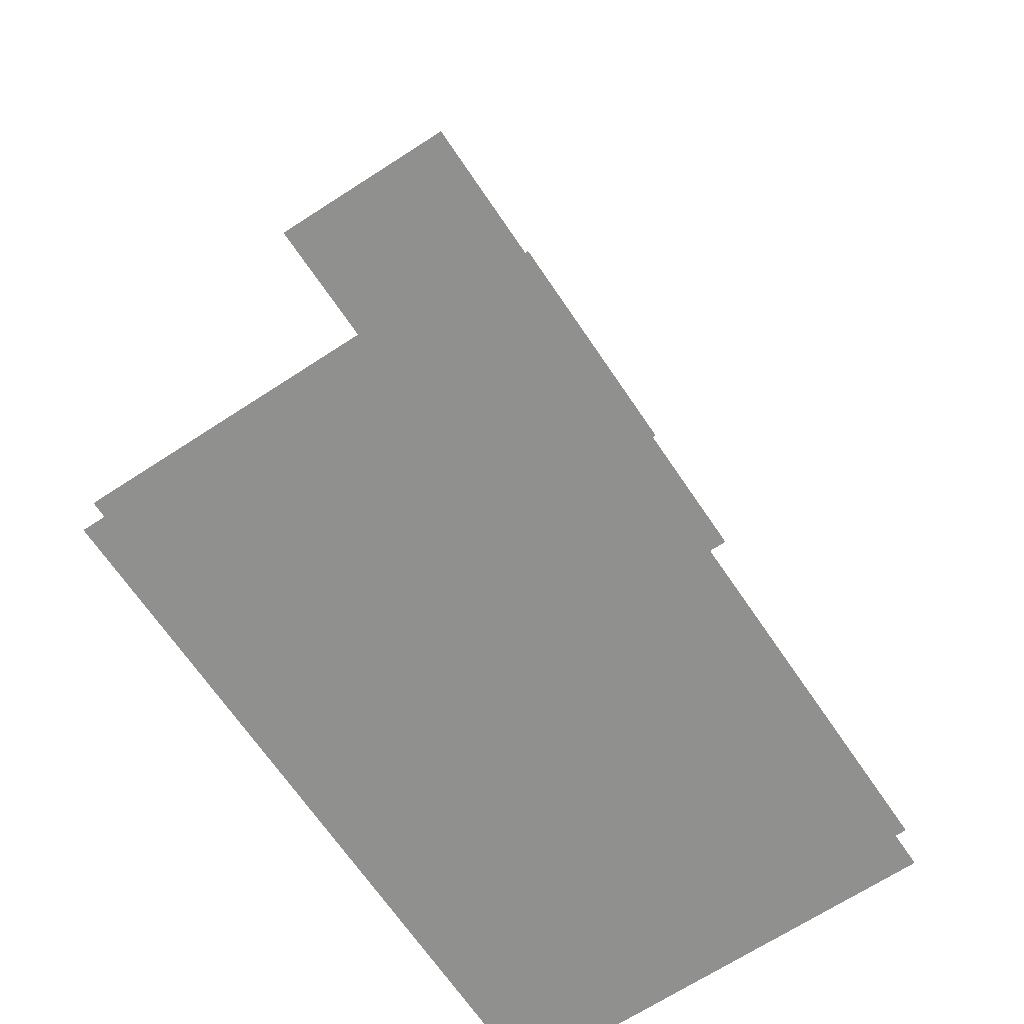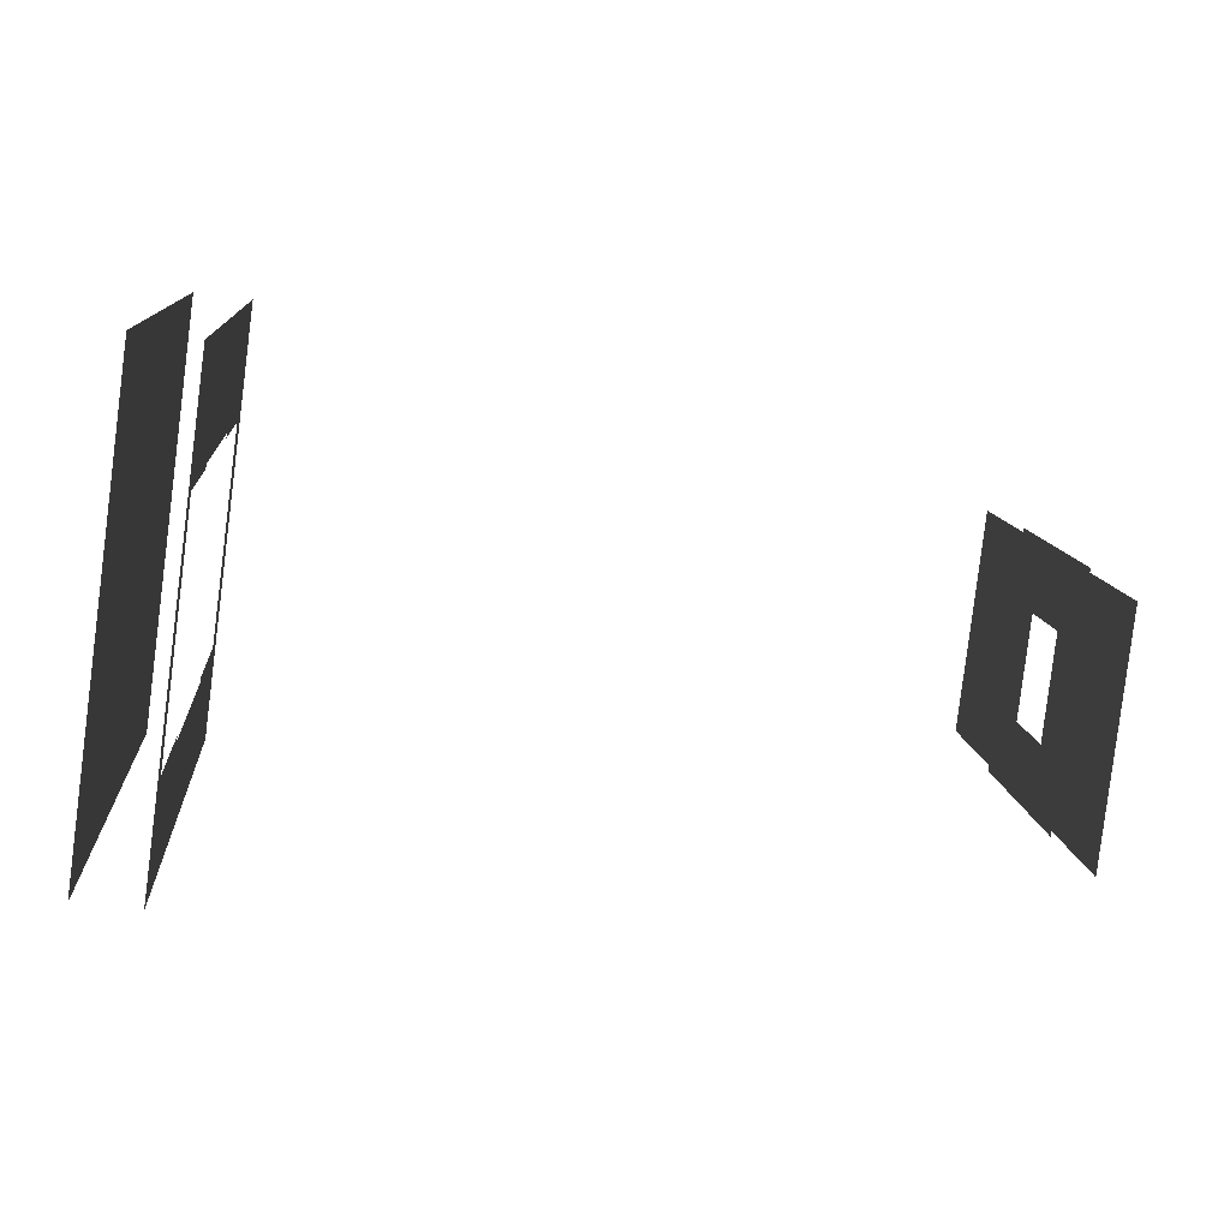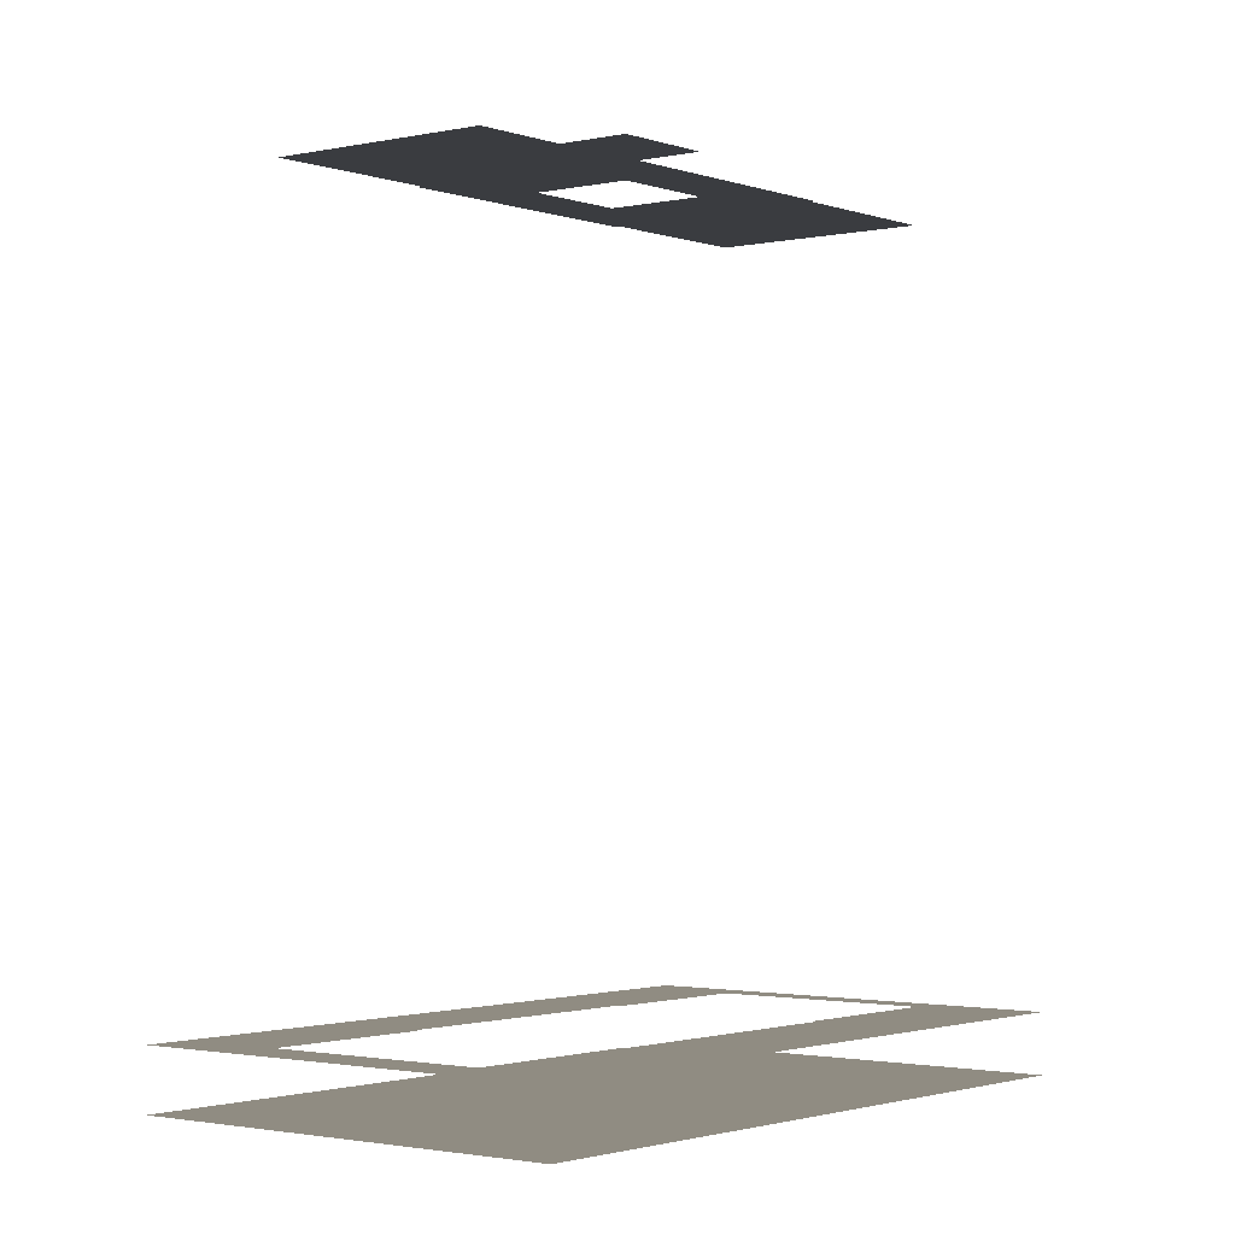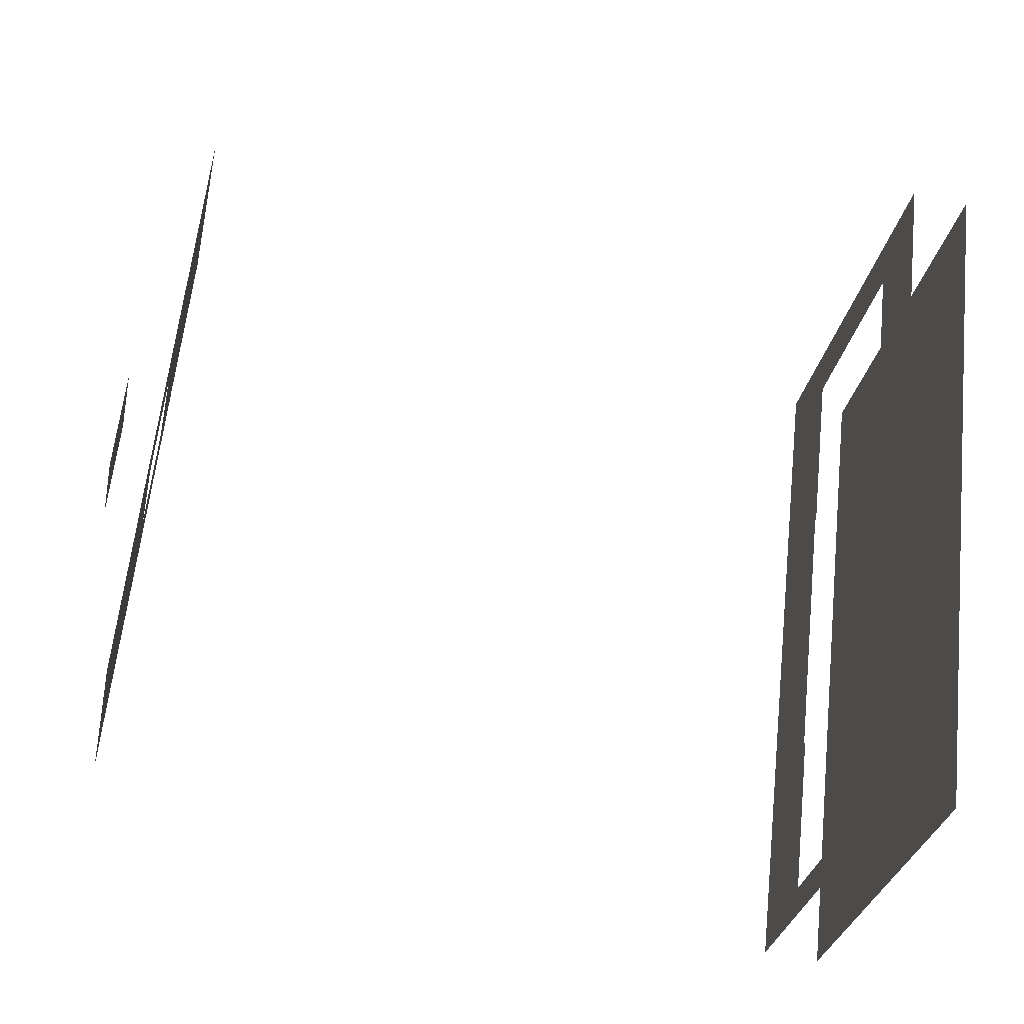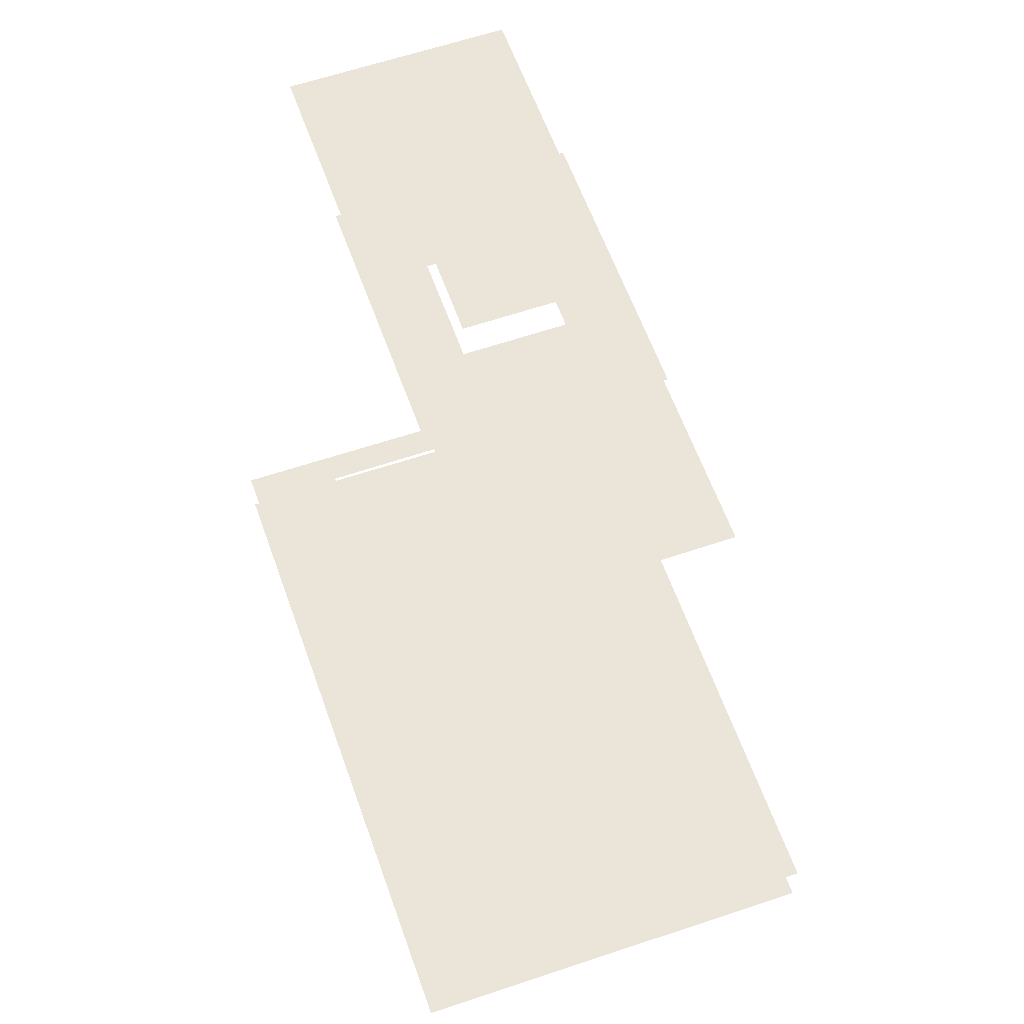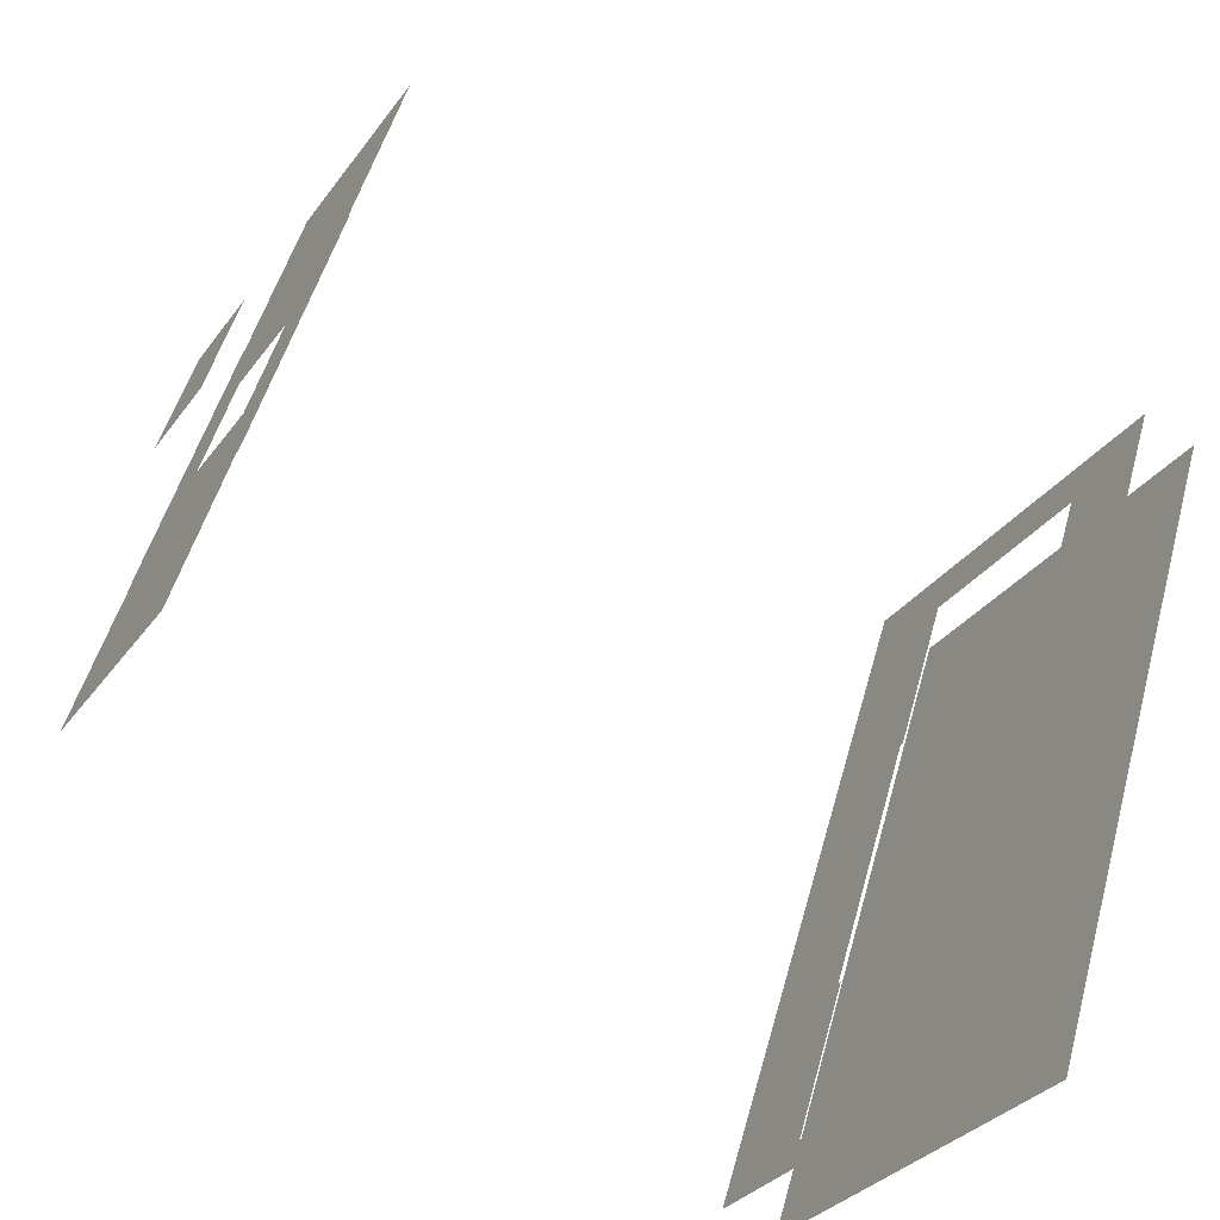
<metadata>
{"format":"obj","ext":"obj","renderer":"f3d","projection":"perspective","resolution":1024,"background":"white","views":[{"elev":-65.6,"azim":-174.7,"up":"+Z"},{"elev":-53.5,"azim":-98.1,"up":"+Y"},{"elev":-1.8,"azim":-169.7,"up":"+Z"},{"elev":-58.1,"azim":77.4,"up":"+Y"},{"elev":59.1,"azim":132.4,"up":"+Z"},{"elev":-63.5,"azim":56.5,"up":"+Y"}]}
</metadata>
<code>
o geometryt000010000010000110010110000110000100110010010110st119_
v 71.12 -77.16 19.93
v 70.82 -77.71 19.93
v 60.66 -75.23 19.93
v 93.89 -93.18 19.93
v 77.11 -66 19.93
v 77.37 -64.79 19.93
v 89.56 -21.74 19.93
v 84.43 -79.62 19.93
v 87.69 -86.7 19.93
v 77.67 -64.96 19.93
v 77.94 -65.54 19.93
v 87.29 -46.29 19.93
v 87.28 -46.41 19.93
v 78.34 -65.31 19.93
v 94.07 -73.69 19.93
v 85.93 -61.05 19.93
v 90.86 -80.8 19.93
v 92.89 -64.75 19.93
v 88.79 -43.49 19.93
v 89.1 -43.65 19.93
v 90.02 -41.93 19.93
v 92.24 -37.81 19.93
v 93.01 -36.37 19.93
v 96.26 -30.31 19.93
v 113.1 -39.3 19.93
v 122.8 -39.7 19.93
v 90.08 -44.17 19.93
v 90.83 -53.26 19.93
v 90.21 -49.81 19.93
v 93.62 -46.06 19.93
v 90.28 -52.96 19.93
v 91.76 -58.45 19.93
v 95.21 -55.6 19.93
v 99.7 -82.43 19.93
v 94.4 -74.21 19.93
v 93.55 -65.11 19.93
v 94.54 -73.94 19.93
v 95.55 -47.09 19.93
v 95.83 -71.54 19.93
v 96.03 -60.5 19.93
v 94.93 -74.15 19.93
v 96.03 -72.1 19.93
v 97.9 -57.03 19.93
v 105 -52.11 19.93
v 97.39 -68.63 19.93
v 97.51 -69.34 19.93
v 105.6 -51.7 19.93
v 98.57 -66.44 19.93
v 98.62 -67.27 19.93
v 106 -52.64 19.93
v 106.4 -52.85 19.93
v 107 -50.67 19.93
v 87.21 -47.17 19.93
v 96.01 -72.04 19.93
v 97.48 -69.18 19.93
v 98.6 -66.99 19.93
v 60.66 -75.23 24.93
v 70.82 -77.71 24.93
v 71.12 -77.16 24.93
v 72.05 -78.37 24.93
v 77.11 -66 24.93
v 93.89 -93.18 24.93
v 77.37 -64.79 24.93
v 89.56 -21.74 24.93
v 87.69 -86.7 24.93
v 77.17 -65.89 24.93
v 77.39 -64.81 24.93
v 77.67 -64.96 24.93
v 87.29 -46.29 24.93
v 87.96 -45.04 24.93
v 88.19 -85.77 24.93
v 88.79 -43.49 24.93
v 90.86 -80.8 24.93
v 89.08 -43.64 24.93
v 89.1 -43.65 24.93
v 89.83 -42.3 24.93
v 90.02 -41.93 24.93
v 92.24 -37.81 24.93
v 92.88 -36.62 24.93
v 93.01 -36.37 24.93
v 95.74 -31.29 24.93
v 96.26 -30.31 24.93
v 111.9 -38.64 24.93
v 122.8 -39.7 24.93
v 99.7 -82.43 24.93
v 94.4 -74.21 24.93
v 94.46 -74.09 24.93
v 94.57 -73.96 24.93
v 94.54 -73.94 24.93
v 94.93 -74.15 24.93
v 95.77 -72.59 24.93
v 96.03 -72.1 24.93
v 96.21 -71.76 24.93
v 97.51 -69.34 24.93
v 98.62 -67.27 24.93
v 106.4 -52.85 24.93
v 107 -50.67 24.93
v 106 -52.64 24.93
v 106.3 -52.83 24.93
v 106.5 -51.67 24.93
v 113.1 -39.3 24.93
v 87.69 -86.7 88.43
v 77.67 -64.96 88.43
v 70.82 -77.71 88.43
v 88.79 -43.49 88.43
v 77.37 -64.79 88.43
v 85.96 -61.07 88.43
v 85.93 -61.05 88.43
v 89.1 -43.65 88.43
v 94.54 -73.94 88.43
v 86.15 -60.66 88.43
v 92.89 -64.75 88.43
v 90.26 -52.99 88.43
v 90.28 -52.96 88.43
v 90.54 -53.1 88.43
v 90.65 -53.16 88.43
v 90.83 -53.26 88.43
v 97.87 -57.01 88.43
v 106 -52.64 88.43
v 96.26 -30.31 88.43
v 93.18 -64.91 88.43
v 93.55 -65.11 88.43
v 93.57 -65.08 88.43
v 97.69 -57.42 88.43
v 94.93 -74.15 88.43
v 97.8 -57.21 88.43
v 97.9 -57.03 88.43
v 106.4 -52.85 88.43
v 113.1 -39.3 88.43
v 90.28 -52.96 91.93
v 85.93 -61.05 91.93
v 93.55 -65.11 91.93
v 97.9 -57.03 91.93
f 1 2 3
f 3 2 4
f 5 1 3
f 3 6 5
f 7 6 3
f 2 1 8
f 8 9 2
f 2 9 4
f 5 8 1
f 5 6 10
f 11 8 5
f 10 6 12
f 12 6 7
f 13 10 12
f 14 8 11
f 14 15 8
f 15 14 16
f 17 9 8
f 15 17 8
f 18 15 16
f 13 12 19
f 19 12 7
f 9 17 4
f 7 20 19
f 7 21 20
f 7 22 21
f 7 23 22
f 24 23 7
f 24 7 25
f 25 7 26
f 22 27 21
f 28 29 27
f 27 30 28
f 30 27 22
f 29 28 31
f 32 31 28
f 28 33 32
f 33 28 30
f 4 17 34
f 35 17 15
f 35 34 17
f 32 33 36
f 23 30 22
f 36 37 18
f 15 18 37
f 23 38 30
f 24 38 23
f 36 39 37
f 40 36 33
f 39 36 40
f 33 30 38
f 37 35 15
f 37 41 35
f 35 41 34
f 41 42 34
f 38 43 33
f 33 43 40
f 24 44 38
f 38 44 43
f 40 45 39
f 40 43 45
f 34 42 46
f 24 47 44
f 45 43 48
f 34 46 49
f 43 44 48
f 44 50 48
f 49 51 34
f 51 26 34
f 47 50 44
f 51 50 52
f 26 51 52
f 25 26 52
f 31 32 16
f 18 16 32
f 32 36 18
f 5 10 11
f 11 10 14
f 14 10 53
f 53 10 13
f 53 16 14
f 31 16 53
f 19 53 13
f 20 53 19
f 53 20 31
f 21 27 20
f 27 29 20
f 29 31 20
f 37 39 41
f 39 54 41
f 41 54 42
f 39 45 54
f 54 55 42
f 55 54 45
f 46 42 55
f 24 52 47
f 24 25 52
f 55 45 48
f 55 56 46
f 56 55 48
f 49 46 56
f 56 48 50
f 49 56 50
f 51 49 50
f 47 52 50
f 57 58 59
f 57 60 58
f 59 61 57
f 57 62 60
f 61 63 57
f 63 64 57
f 60 62 65
f 61 66 63
f 63 66 67
f 67 66 68
f 63 69 64
f 69 70 64
f 71 65 62
f 70 72 64
f 73 71 62
f 72 74 64
f 74 75 64
f 75 76 64
f 77 64 76
f 77 78 64
f 79 64 78
f 80 64 79
f 81 64 80
f 82 64 81
f 83 64 82
f 84 64 83
f 73 62 85
f 73 85 86
f 85 87 86
f 87 88 89
f 87 90 88
f 85 90 87
f 85 91 90
f 85 92 91
f 85 93 92
f 85 94 93
f 95 94 85
f 96 95 85
f 85 97 96
f 84 97 85
f 98 99 100
f 99 96 100
f 96 97 100
f 84 101 97
f 84 83 101
f 102 103 104
f 103 105 106
f 107 108 103
f 108 109 103
f 110 107 103
f 103 102 110
f 103 109 105
f 108 111 109
f 112 107 110
f 111 113 109
f 114 109 113
f 115 109 114
f 116 109 115
f 117 109 116
f 117 118 109
f 119 120 109
f 118 119 109
f 110 121 112
f 110 122 121
f 123 122 110
f 124 123 110
f 125 119 110
f 124 110 126
f 126 110 127
f 110 119 127
f 125 128 119
f 119 129 120
f 119 118 127
f 130 131 132
f 130 132 133

</code>
